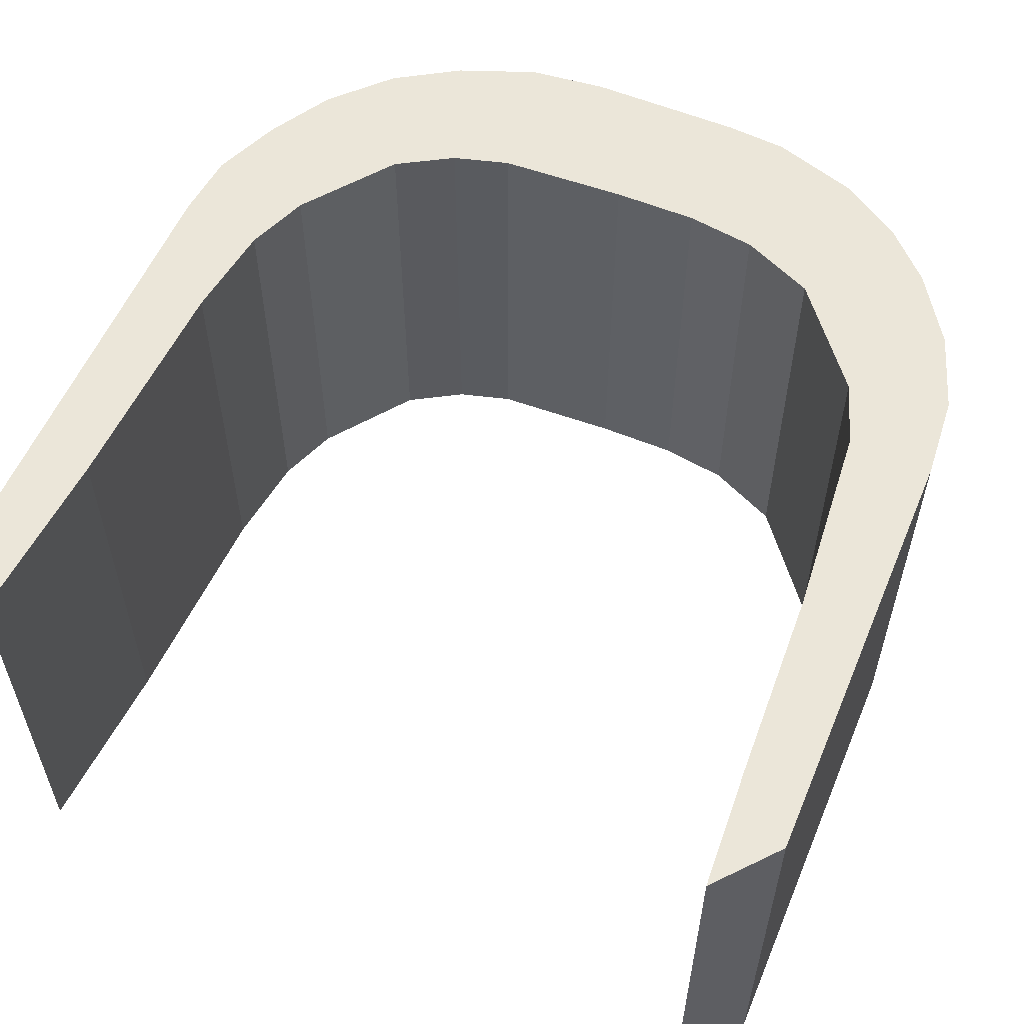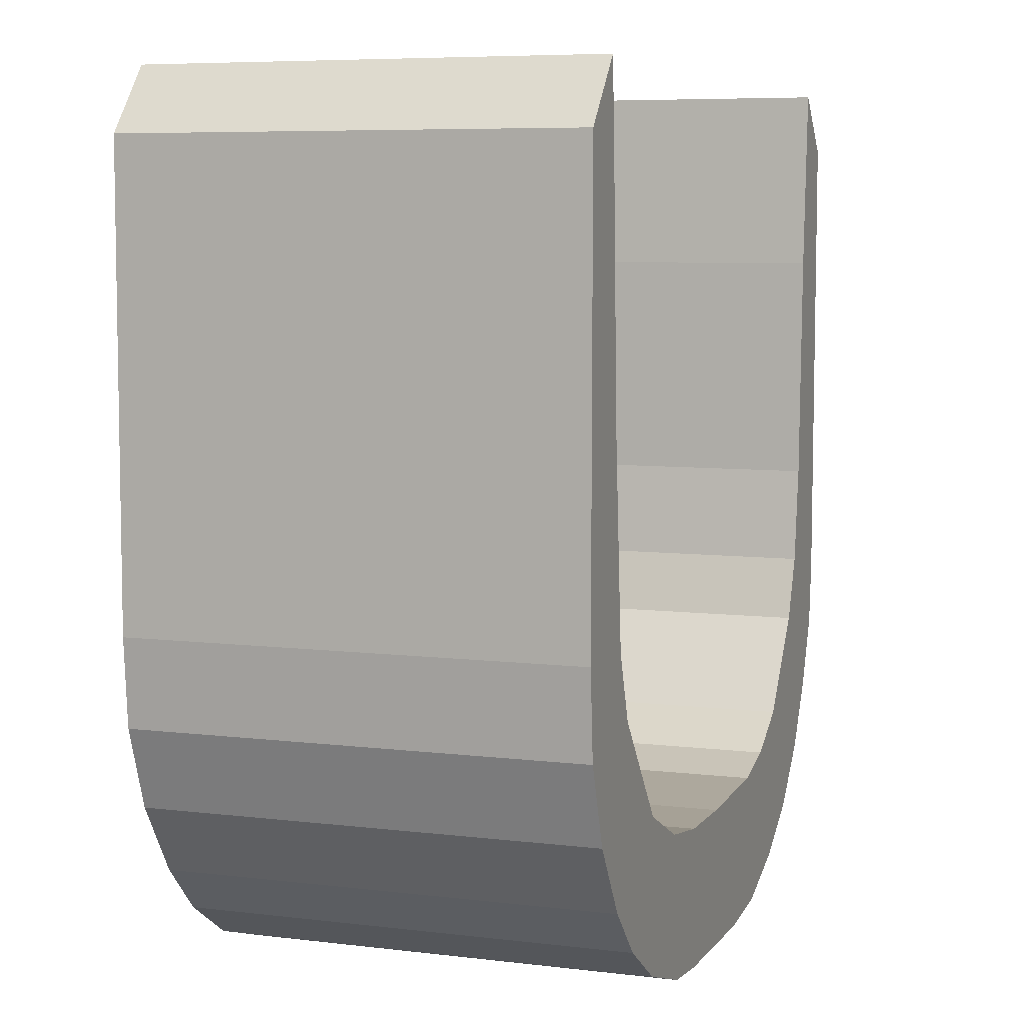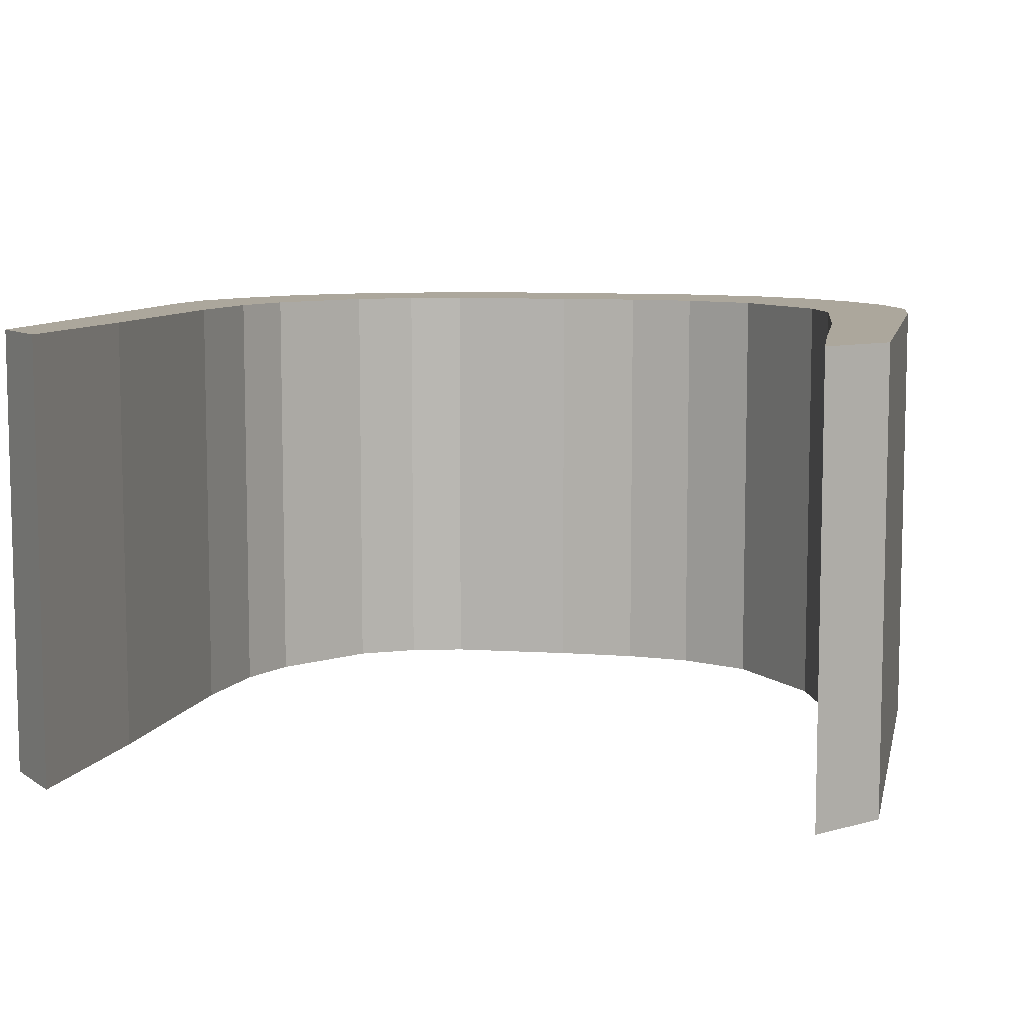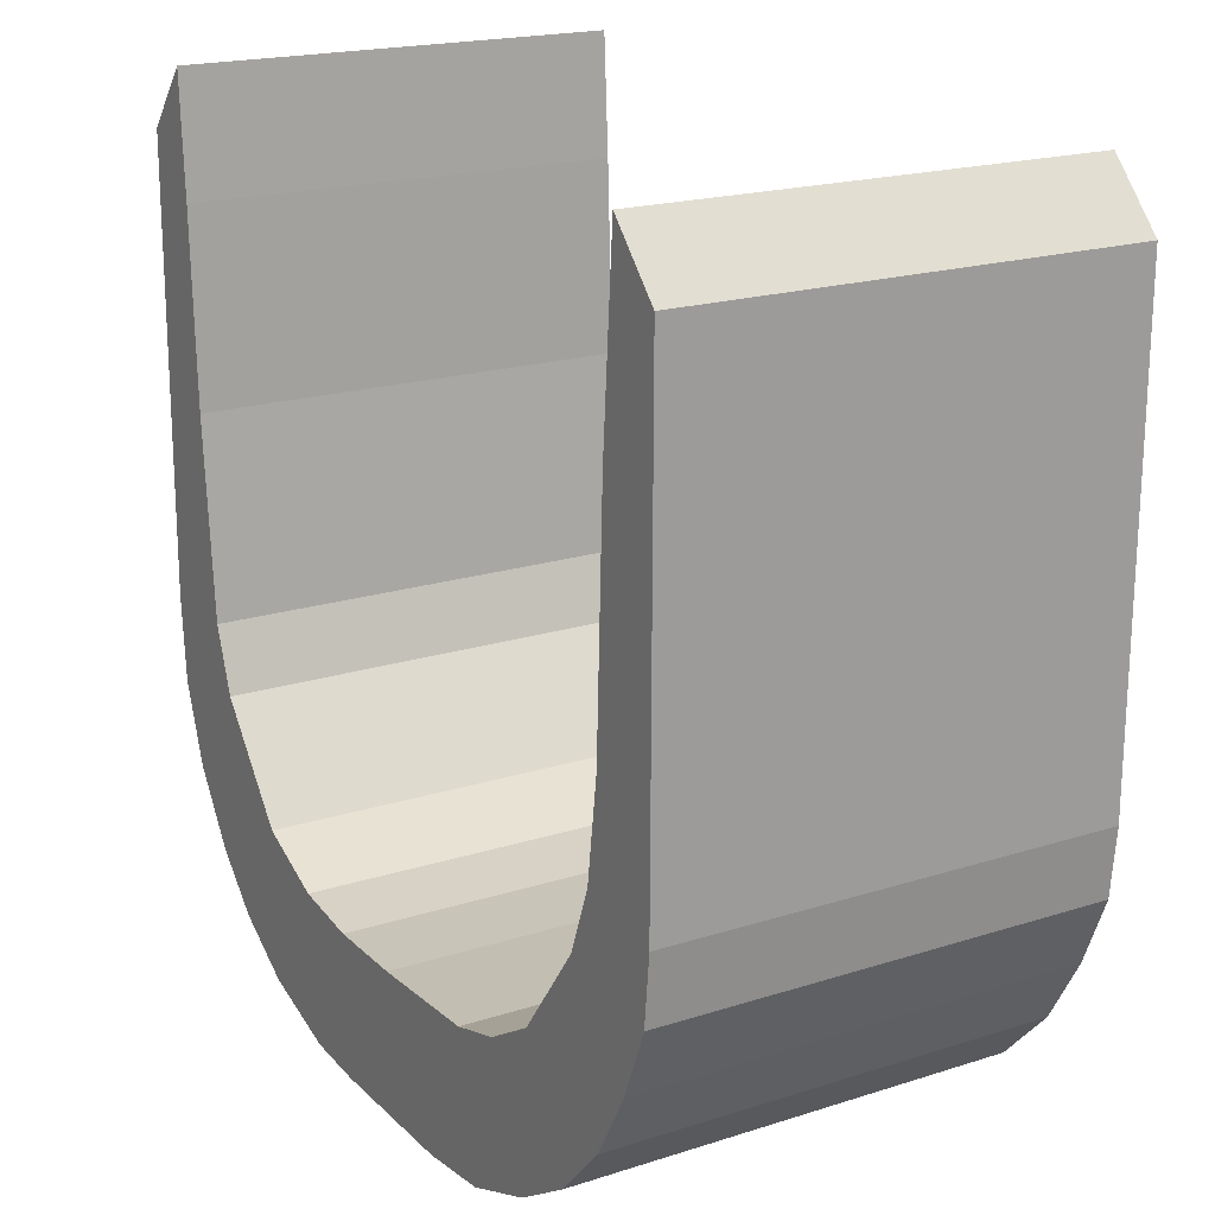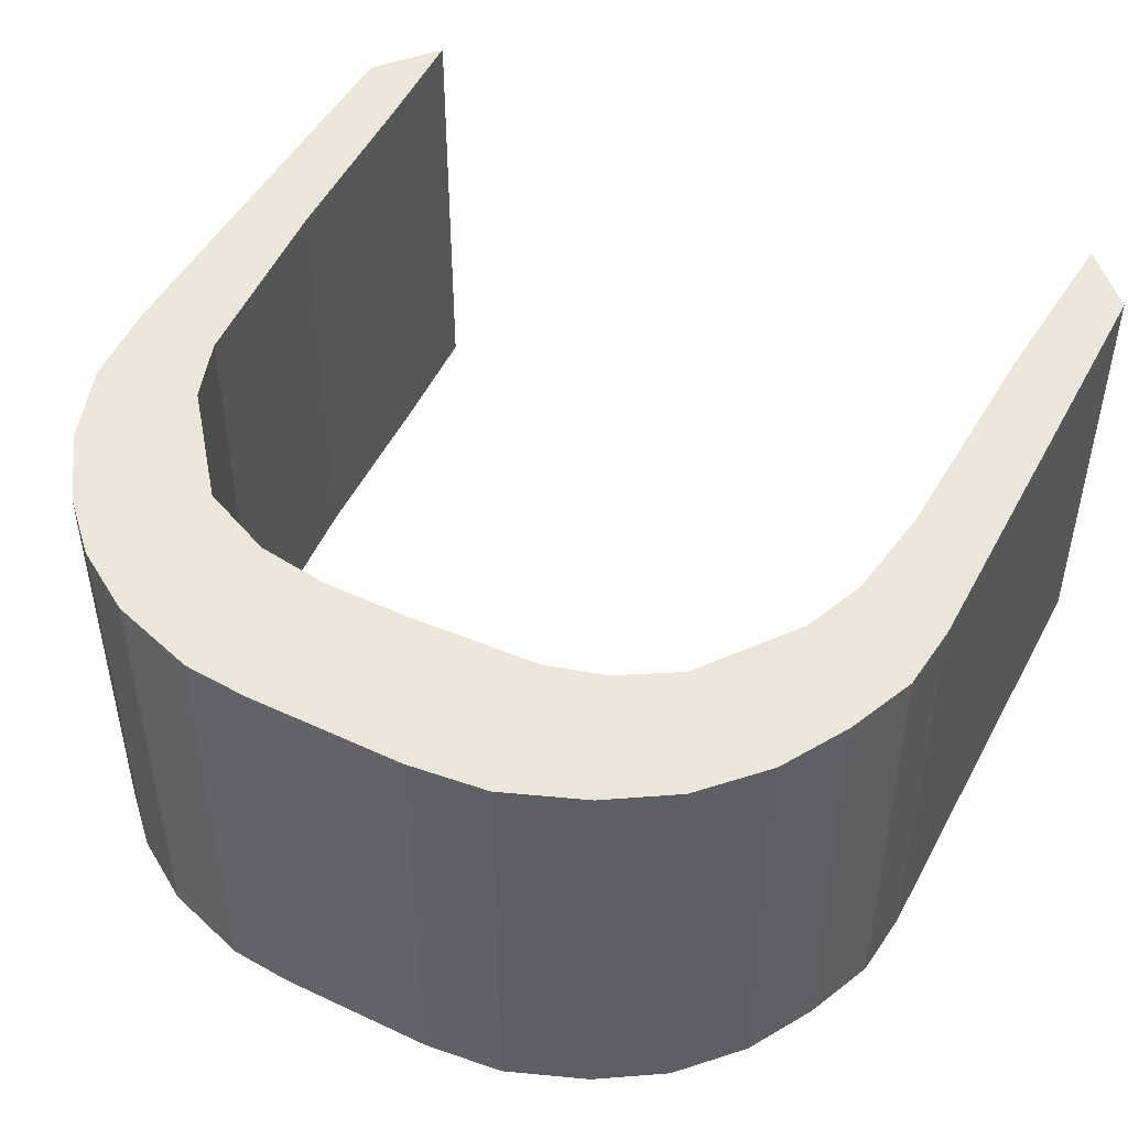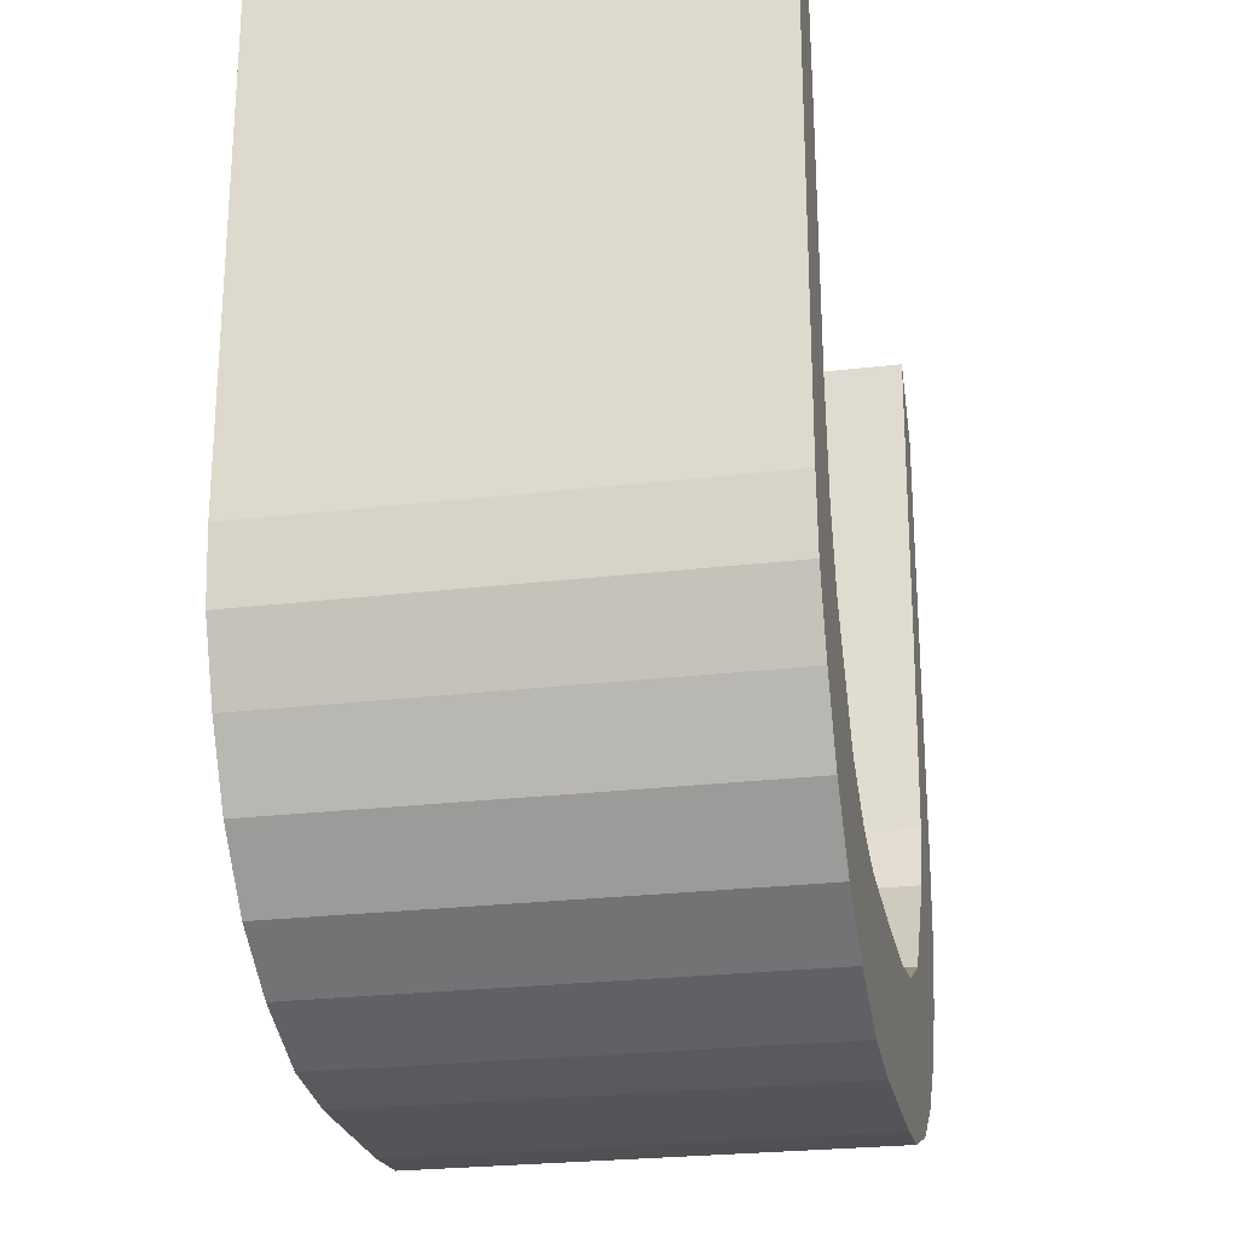
<metadata>
{"format":"obj","ext":"obj","renderer":"f3d","projection":"perspective","resolution":1024,"background":"white","views":[{"elev":56.7,"azim":22.6,"up":"+Y"},{"elev":6.9,"azim":109.5,"up":"+Z"},{"elev":8.4,"azim":11.7,"up":"+Y"},{"elev":19.1,"azim":-121.2,"up":"+Z"},{"elev":47.9,"azim":-153.1,"up":"+Y"},{"elev":-25.2,"azim":-79.1,"up":"+Z"}]}
</metadata>
<code>
o PolyShape
g PolyShape
v 2.717 3.23 2.714
v 3.111 3.23 2.255
v 3.119 3.23 -1.024
v 3.07 3.23 -1.647
v 2.865 3.23 -2.229
v 2.529 3.23 -2.746
v 2.176 3.23 -3.107
v 1.709 3.23 -3.41
v 1.078 3.23 -3.623
v 0.6188 3.23 -3.664
v -0.5208 3.23 -3.68
v -1.095 3.23 -3.623
v -1.677 3.23 -3.402
v -2.152 3.23 -3.107
v -2.554 3.23 -2.68
v -2.833 3.23 -2.197
v -3.038 3.23 -1.696
v -3.087 3.23 -1.205
v -3.103 3.23 2.263
v -2.71 3.23 2.698
v -2.611 3.23 1.345
v -2.546 3.23 -0.3684
v -2.447 3.23 -1.09
v -2.267 3.23 -1.557
v -1.751 3.23 -2.246
v -1.332 3.23 -2.492
v -0.9143 3.23 -2.606
v 0.03668 3.23 -2.639
v 0.6597 3.23 -2.631
v 1.176 3.23 -2.549
v 1.717 3.23 -2.295
v 2.324 3.23 -1.524
v 2.488 3.23 -1.049
v 2.611 3.23 0.4105
v 2.668 3.23 1.821
v 2.668 -4.768e-07 1.821
v 3.111 -4.768e-07 2.255
v 2.717 -4.768e-07 2.714
v 2.611 -4.768e-07 0.4105
v -3.103 -4.768e-07 2.263
v -2.611 -4.768e-07 1.345
v -2.71 -4.768e-07 2.698
v -3.087 -4.768e-07 -1.205
v -2.546 -4.768e-07 -0.3684
v -2.447 -4.768e-07 -1.09
v -3.038 -4.768e-07 -1.696
v -2.267 -4.768e-07 -1.557
v -2.833 -4.768e-07 -2.197
v -1.751 -4.768e-07 -2.246
v -2.554 -4.768e-07 -2.68
v -2.152 -4.768e-07 -3.107
v -1.332 -4.768e-07 -2.492
v -1.677 -4.768e-07 -3.402
v -0.9143 -4.768e-07 -2.606
v -1.095 -4.768e-07 -3.623
v -0.5208 -4.768e-07 -3.68
v 0.03668 -4.768e-07 -2.639
v 0.6188 -4.768e-07 -3.664
v 0.6597 -4.768e-07 -2.631
v 1.078 -4.768e-07 -3.623
v 1.176 -4.768e-07 -2.549
v 1.709 -4.768e-07 -3.41
v 1.717 -4.768e-07 -2.295
v 2.176 -4.768e-07 -3.107
v 2.529 -4.768e-07 -2.746
v 2.865 -4.768e-07 -2.229
v 2.324 -4.768e-07 -1.524
v 3.07 -4.768e-07 -1.647
v 2.488 -4.768e-07 -1.049
v 3.119 -4.768e-07 -1.024
f 1 2 35
f 35 2 34
f 20 21 19
f 21 18 19
f 21 22 18
f 22 23 18
f 18 23 17
f 23 24 17
f 24 16 17
f 16 24 25
f 16 25 15
f 25 14 15
f 25 26 14
f 26 13 14
f 26 27 13
f 27 12 13
f 27 11 12
f 28 11 27
f 28 10 11
f 29 10 28
f 29 9 10
f 30 9 29
f 30 8 9
f 30 31 8
f 31 7 8
f 6 7 31
f 31 5 6
f 32 5 31
f 4 5 32
f 33 4 32
f 3 4 33
f 34 3 33
f 34 2 3
f 70 37 39
f 69 70 39
f 69 68 70
f 67 68 69
f 67 66 68
f 63 66 67
f 65 66 63
f 63 64 65
f 62 64 63
f 62 63 61
f 60 62 61
f 59 60 61
f 58 60 59
f 57 58 59
f 56 58 57
f 54 56 57
f 55 56 54
f 53 55 54
f 53 54 52
f 51 53 52
f 51 52 49
f 50 51 49
f 50 49 48
f 49 47 48
f 46 48 47
f 46 47 45
f 46 45 43
f 43 45 44
f 43 44 41
f 40 43 41
f 40 41 42
f 39 37 36
f 36 37 38
f 1 38 37
f 37 2 1
f 35 36 38
f 38 1 35
f 34 39 36
f 36 35 34
f 20 42 41
f 41 21 20
f 19 40 42
f 42 20 19
f 18 43 40
f 40 19 18
f 21 41 44
f 44 22 21
f 22 44 45
f 45 23 22
f 17 46 43
f 43 18 17
f 23 45 47
f 47 24 23
f 16 48 46
f 46 17 16
f 24 47 49
f 49 25 24
f 15 50 48
f 48 16 15
f 14 51 50
f 50 15 14
f 25 49 52
f 52 26 25
f 13 53 51
f 51 14 13
f 26 52 54
f 54 27 26
f 12 55 53
f 53 13 12
f 11 56 55
f 55 12 11
f 27 54 57
f 57 28 27
f 10 58 56
f 56 11 10
f 28 57 59
f 59 29 28
f 9 60 58
f 58 10 9
f 29 59 61
f 61 30 29
f 8 62 60
f 60 9 8
f 30 61 63
f 63 31 30
f 7 64 62
f 62 8 7
f 6 65 64
f 64 7 6
f 5 66 65
f 65 6 5
f 31 63 67
f 67 32 31
f 4 68 66
f 66 5 4
f 32 67 69
f 69 33 32
f 3 70 68
f 68 4 3
f 33 69 39
f 39 34 33
f 2 37 70
f 70 3 2

</code>
